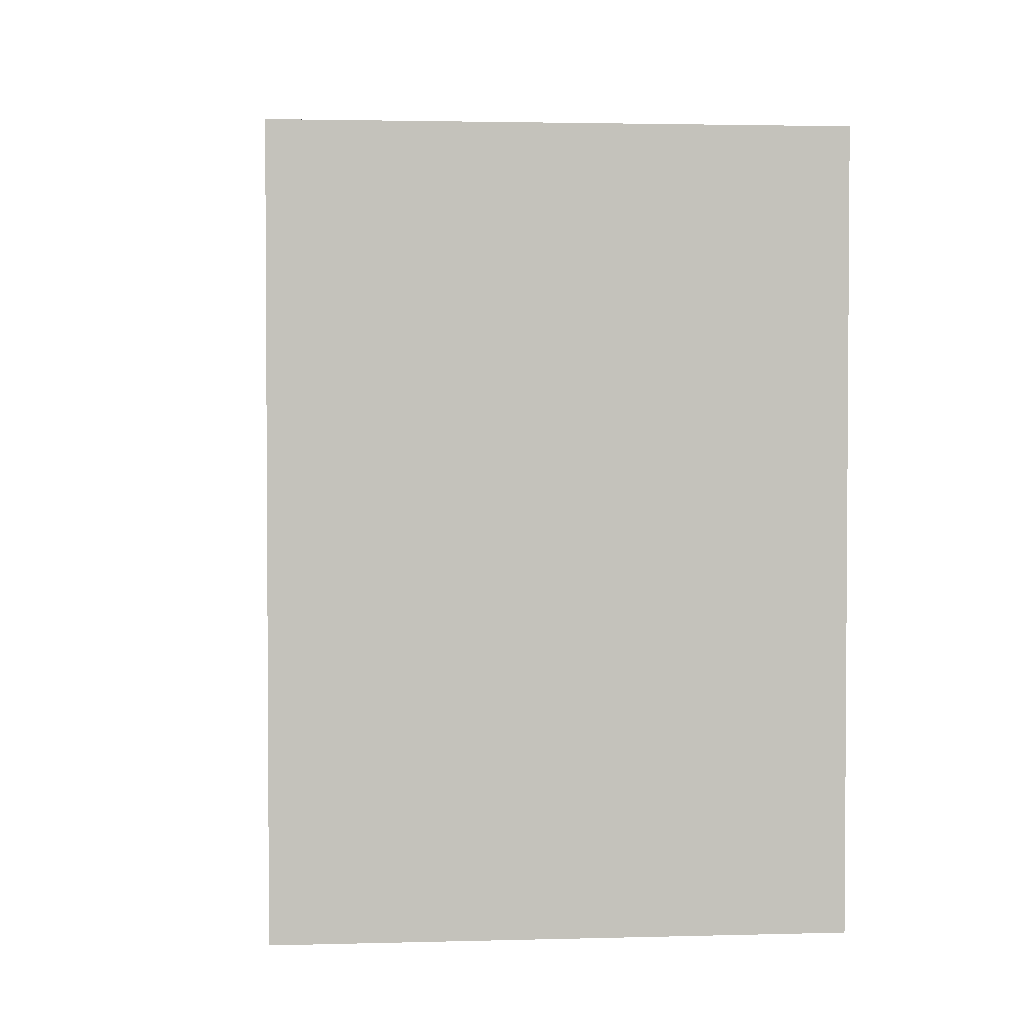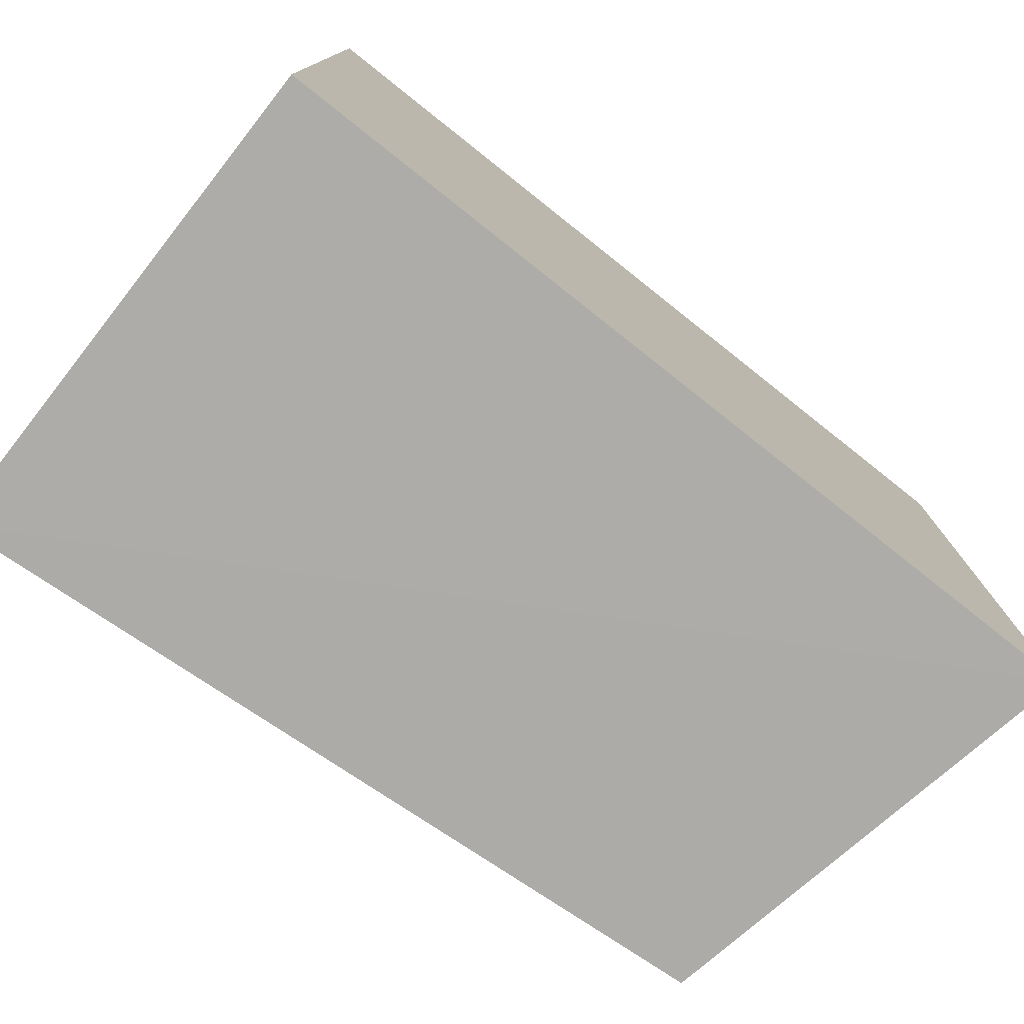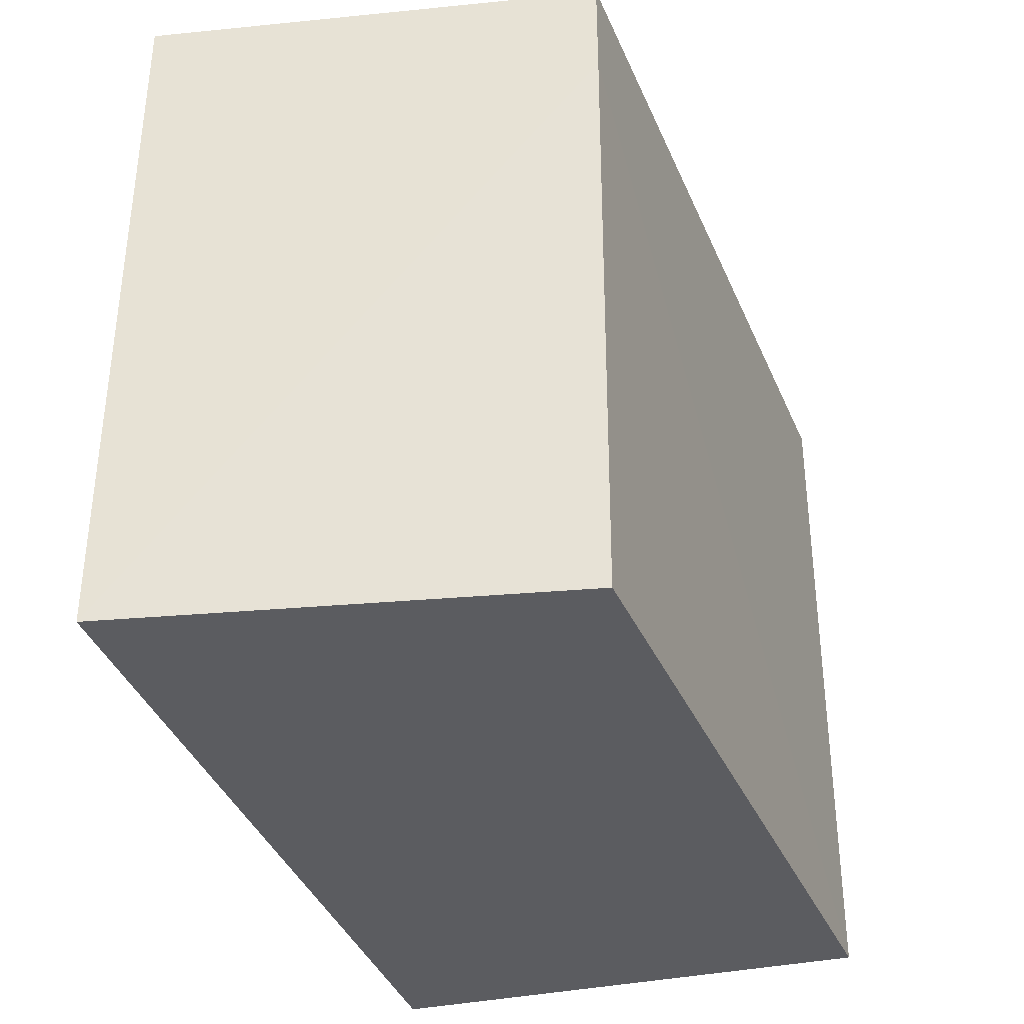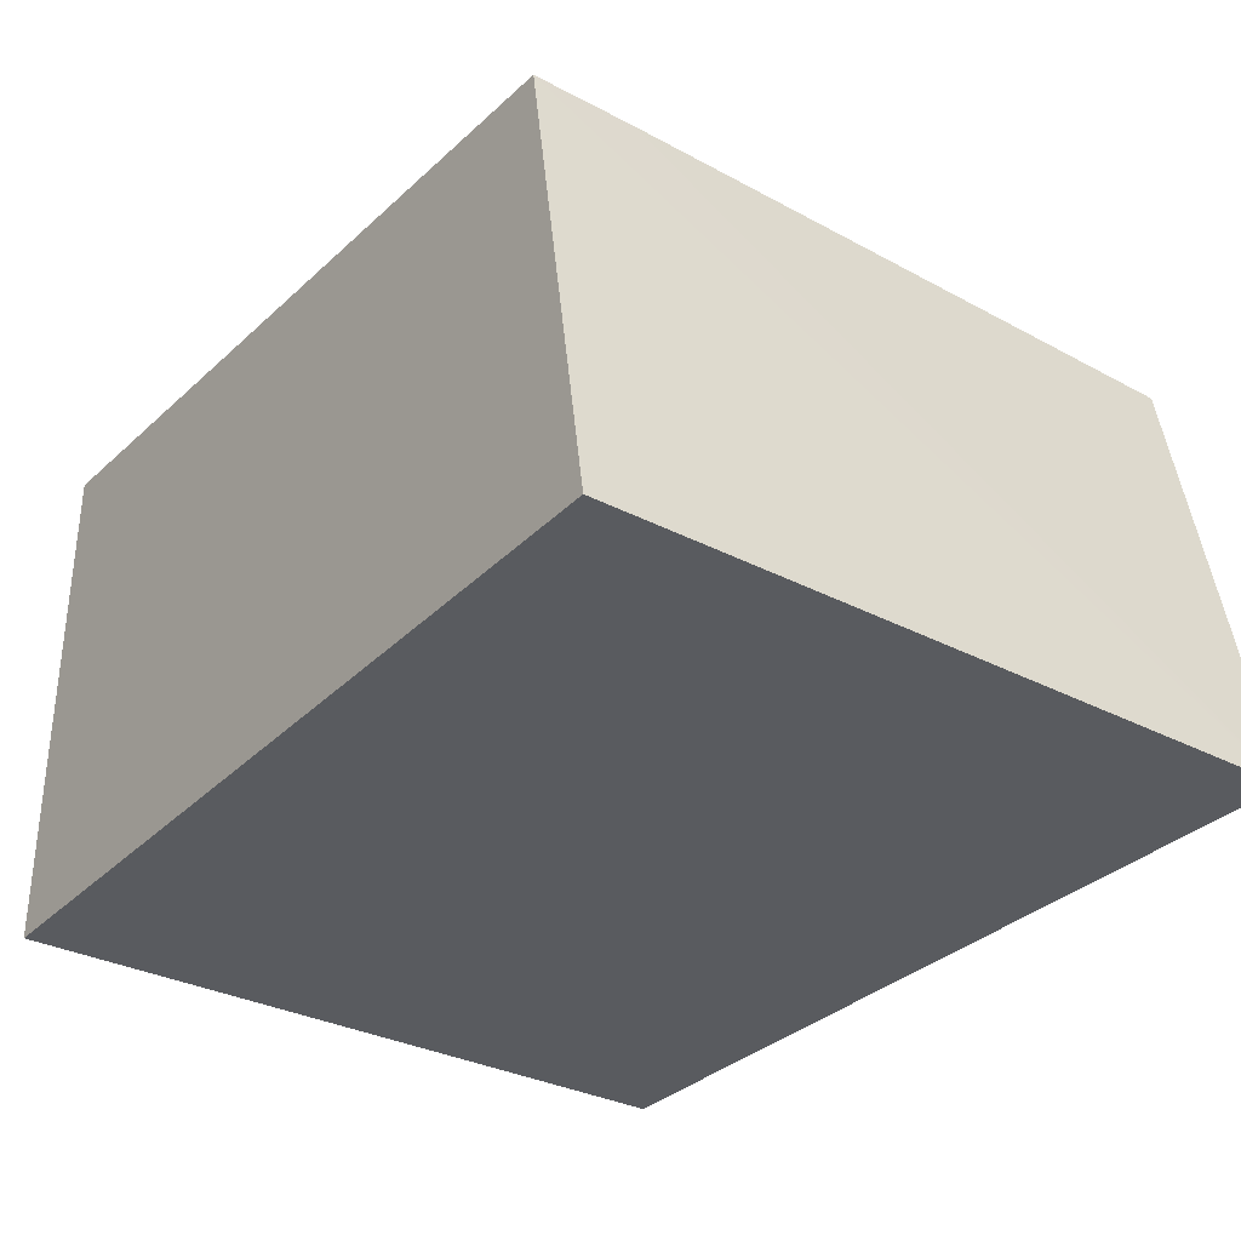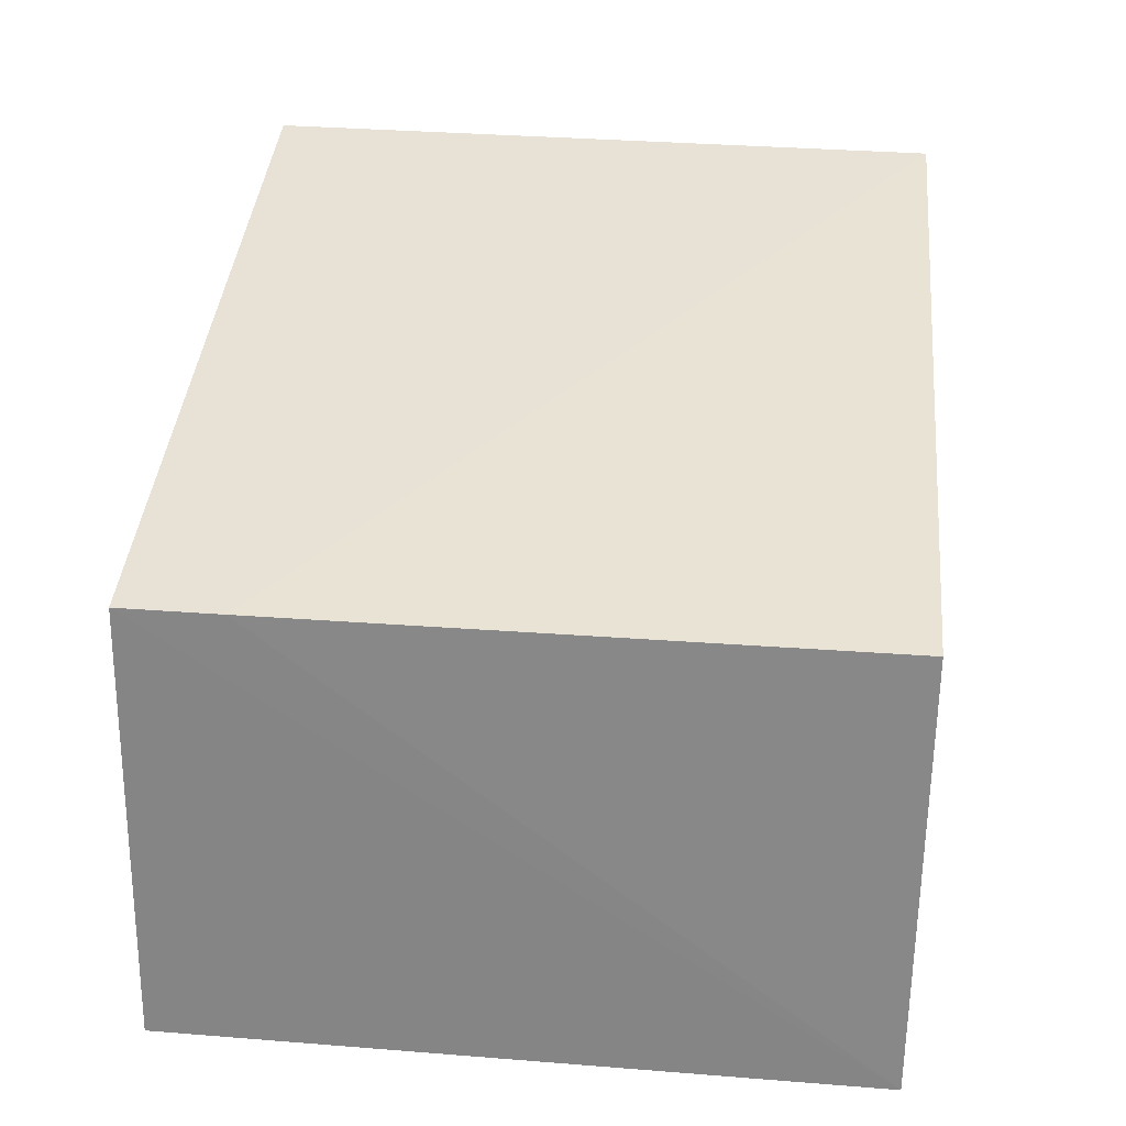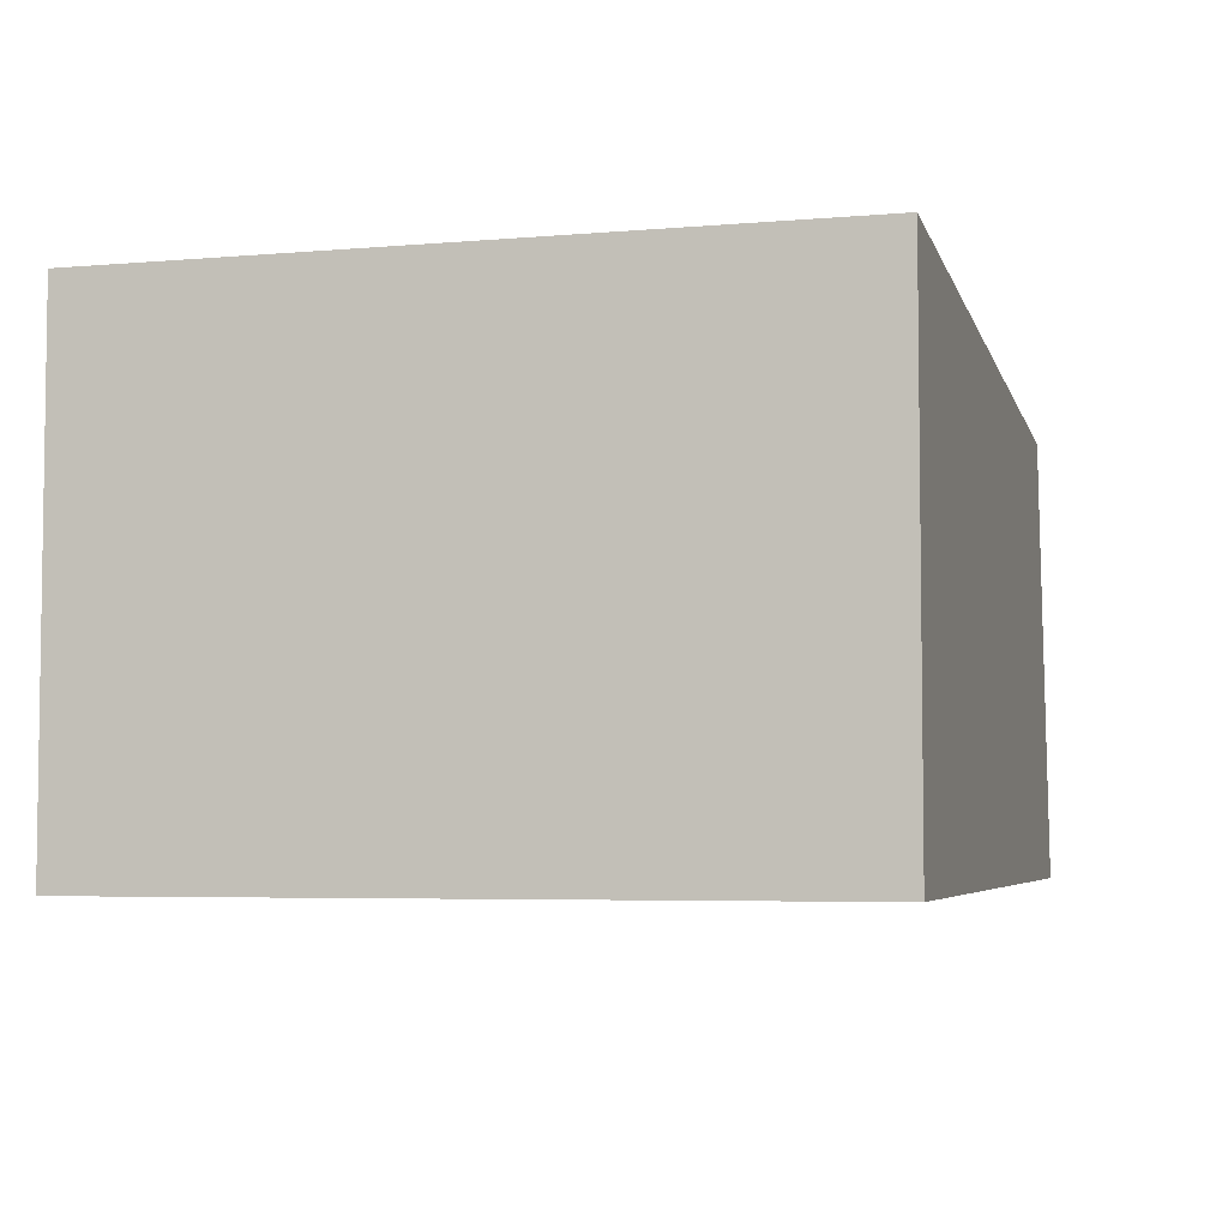
<metadata>
{"format":"obj","ext":"obj","renderer":"f3d","projection":"perspective","resolution":1024,"background":"white","views":[{"elev":2.5,"azim":-95.5,"up":"+Z"},{"elev":-76.6,"azim":-38.2,"up":"+Z"},{"elev":-34.7,"azim":106.9,"up":"+Z"},{"elev":-32.1,"azim":53.6,"up":"+Y"},{"elev":36.9,"azim":95.5,"up":"+Y"},{"elev":-4.9,"azim":-74.5,"up":"+Y"}]}
</metadata>
<code>
v 0.1431 -0.008675 0.007515
v 0.1436 -0.008797 -0.09848
v 0.1321 0.05844 0.007554
v 0.01174 0.06661 0.007576
v 0.01174 -0.009152 -0.09848
v 0.01174 0.06661 -0.09848
v 0.01174 -0.009152 0.007576
v 0.1313 0.05798 -0.09823
v 0.1321 0.05845 -0.007598
f 1 2 3
f 6 5 4
f 6 2 5
f 7 1 3
f 7 3 4
f 7 4 5
f 7 5 2
f 7 2 1
f 8 2 6
f 9 8 6
f 9 3 2
f 9 2 8
f 9 6 4
f 9 4 3

</code>
